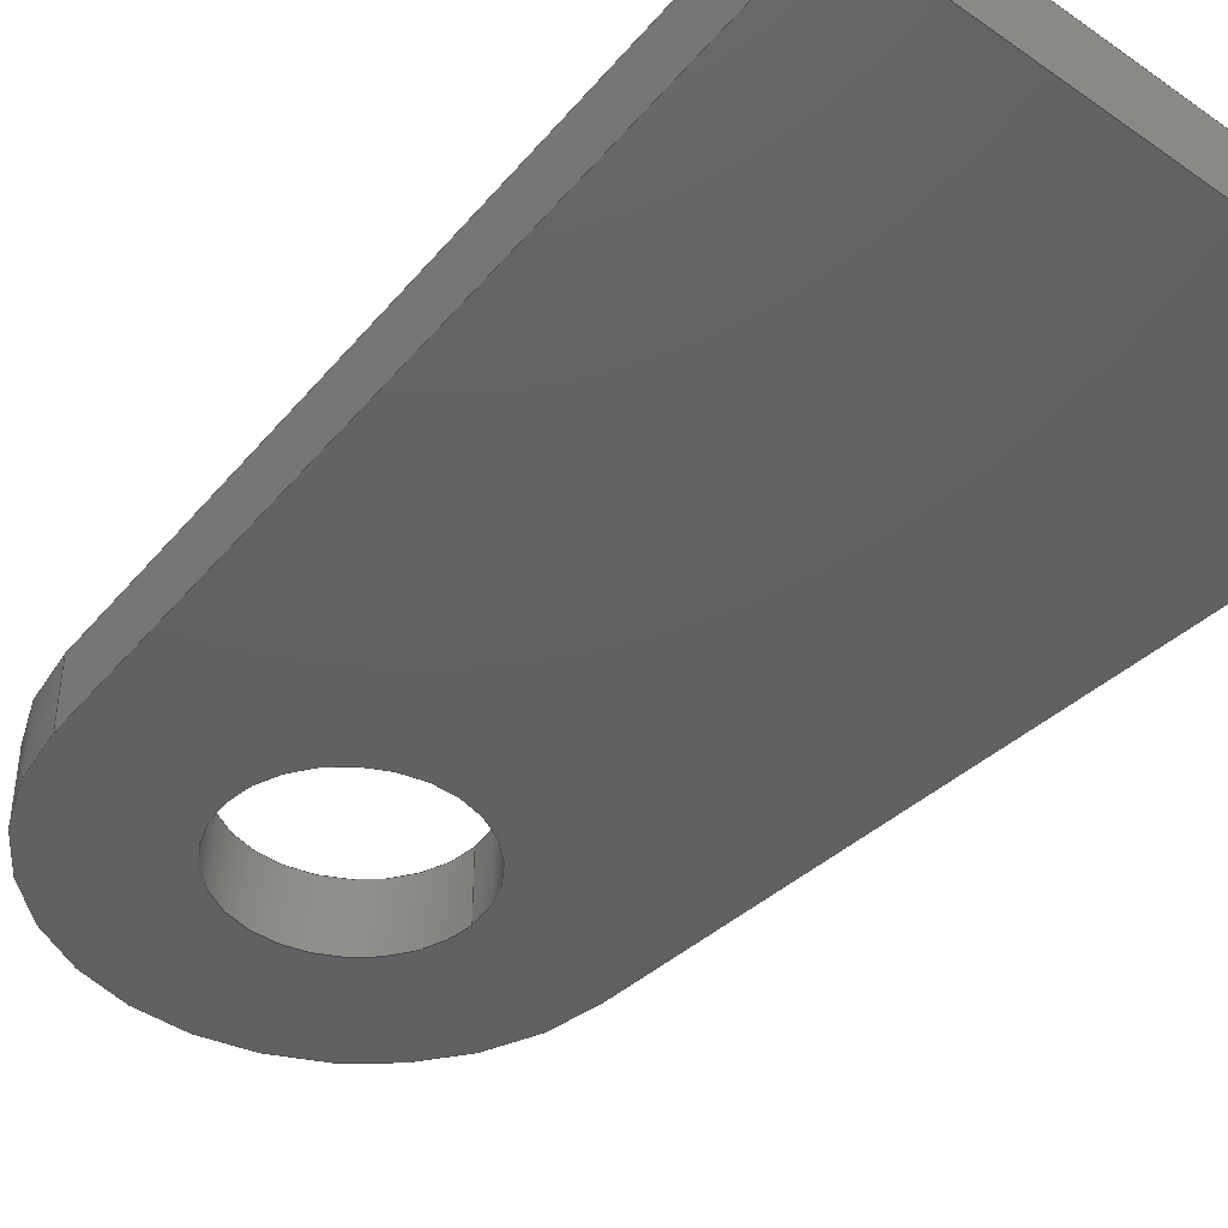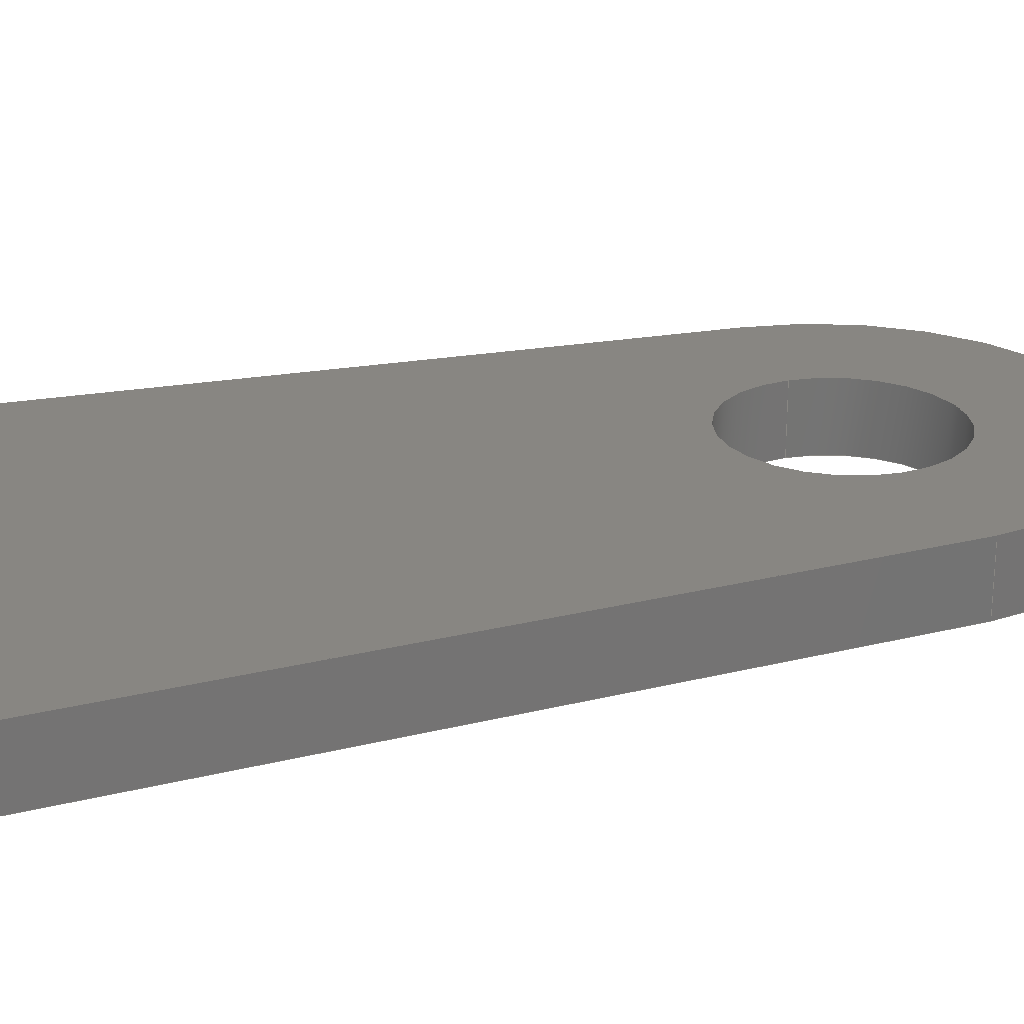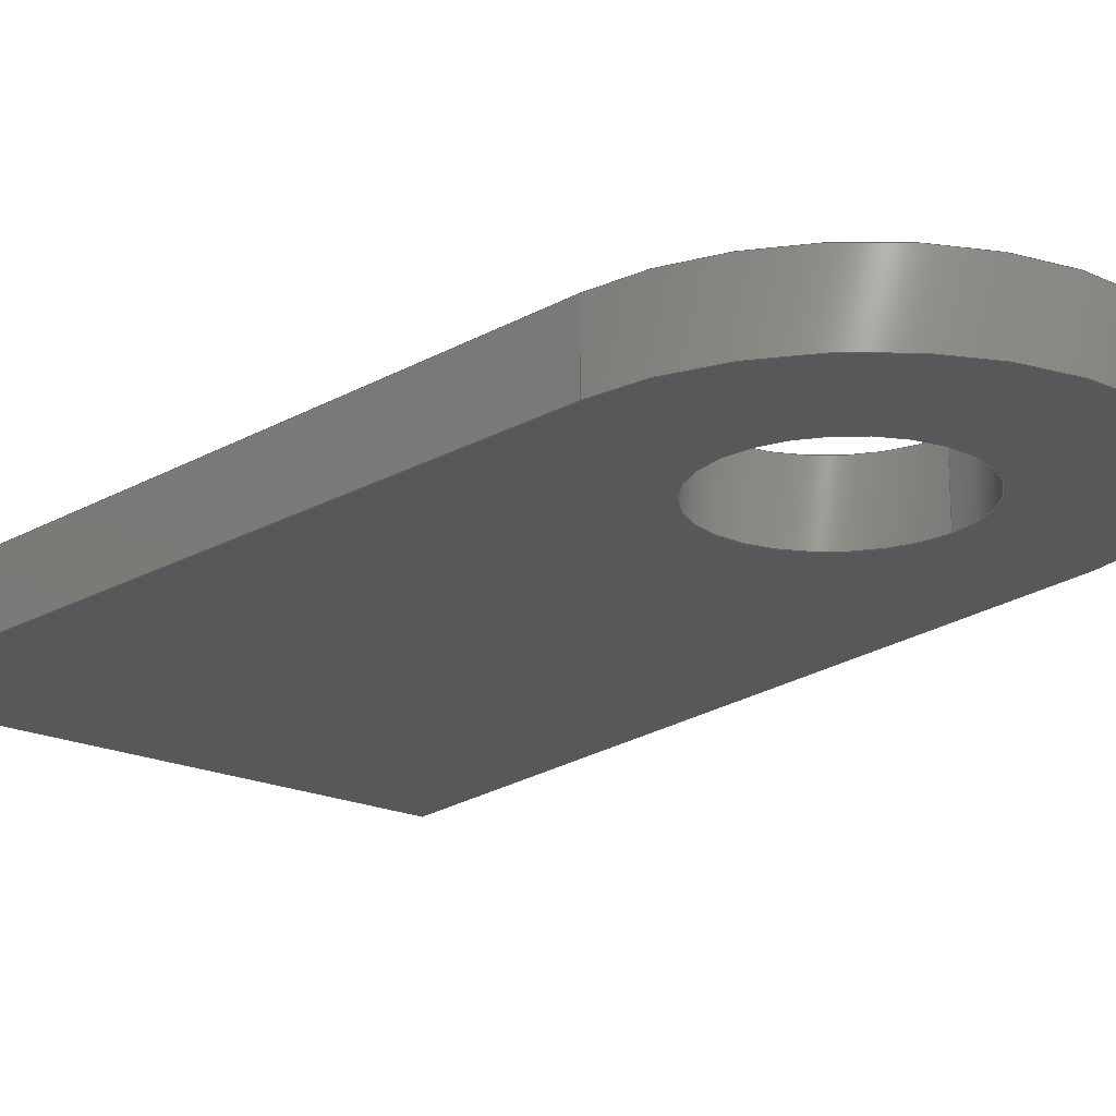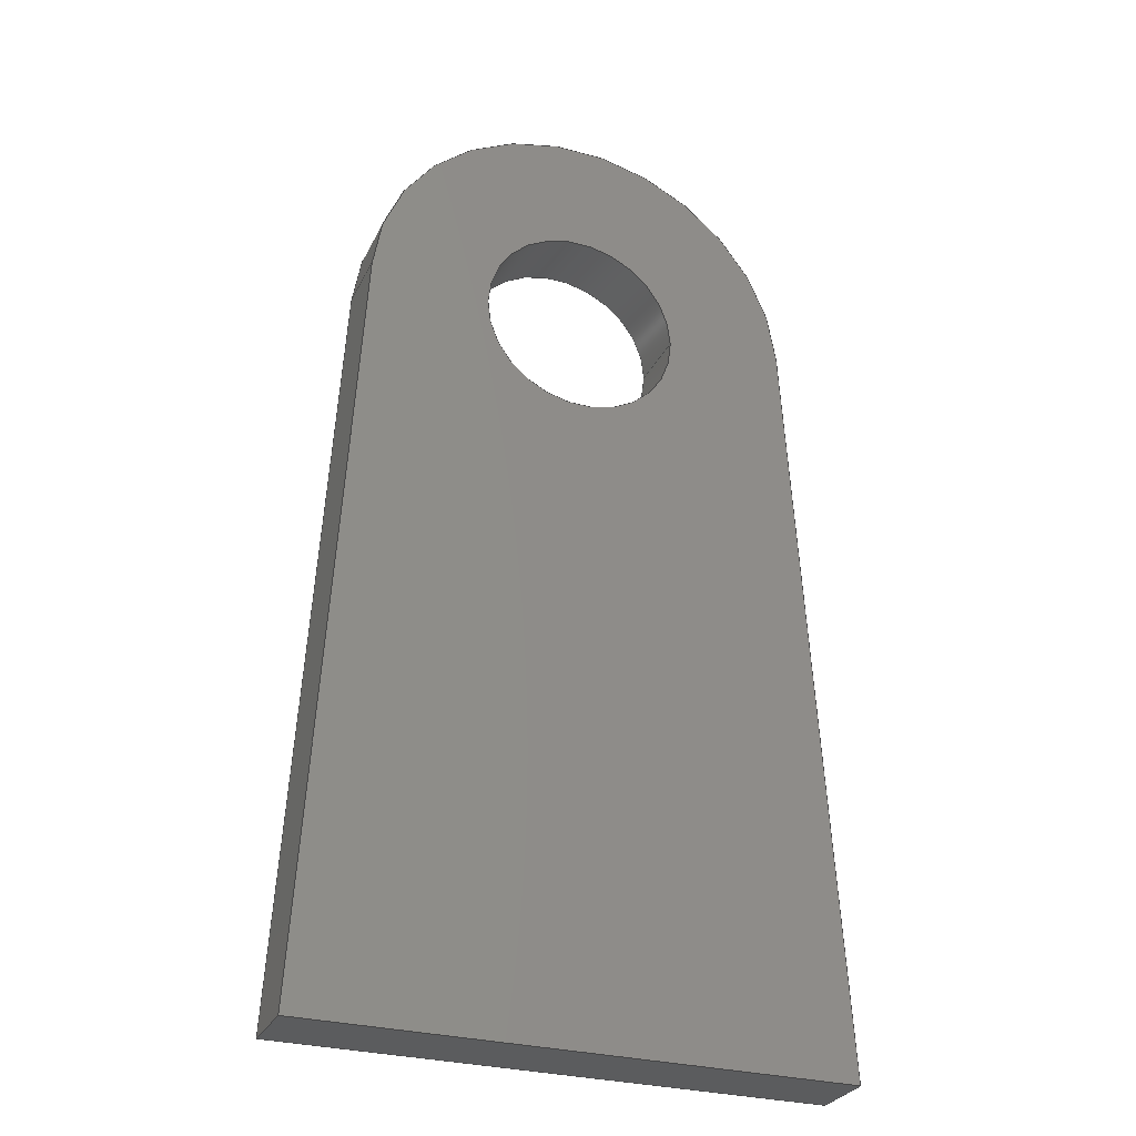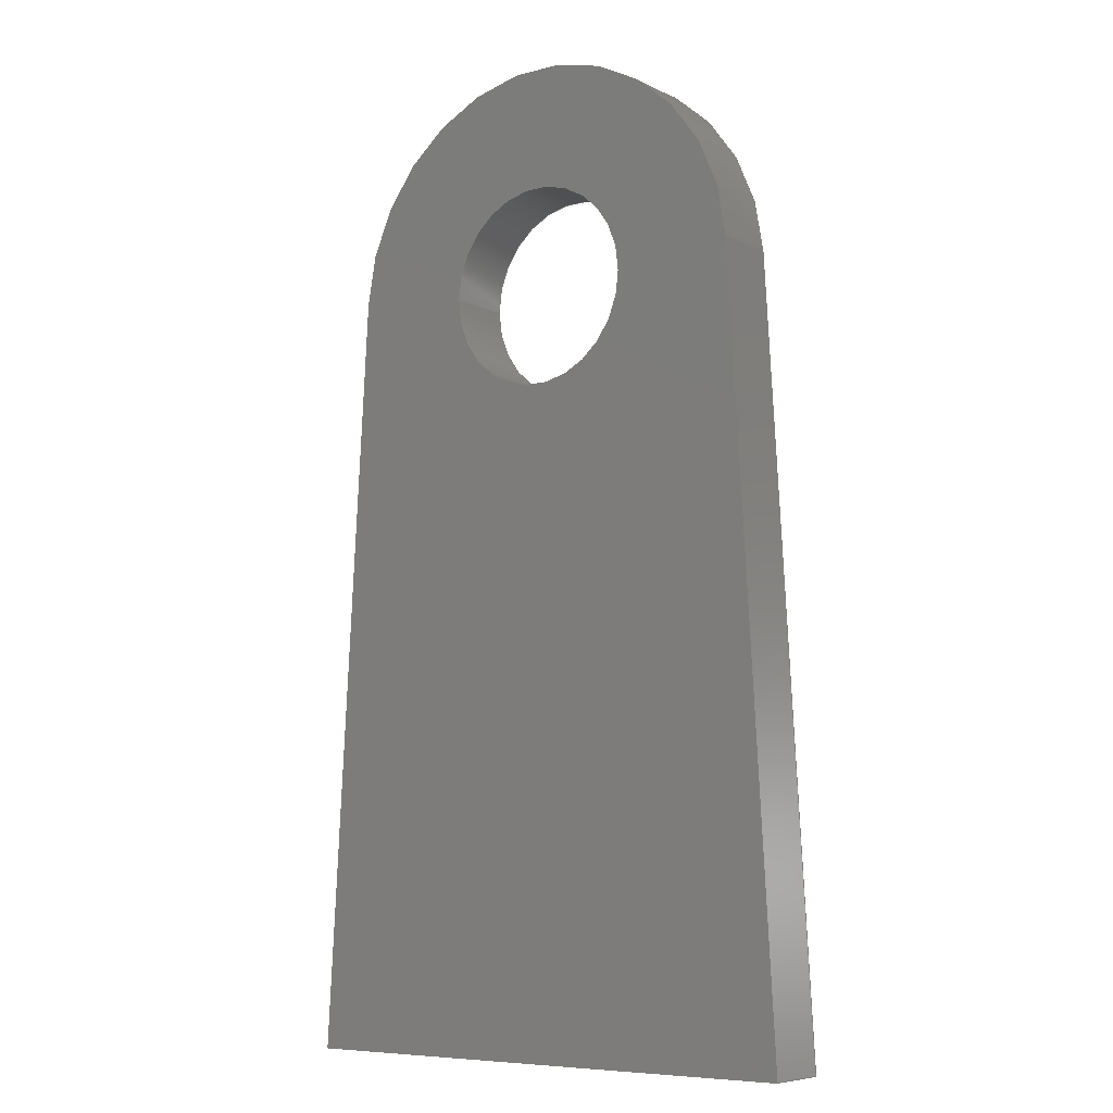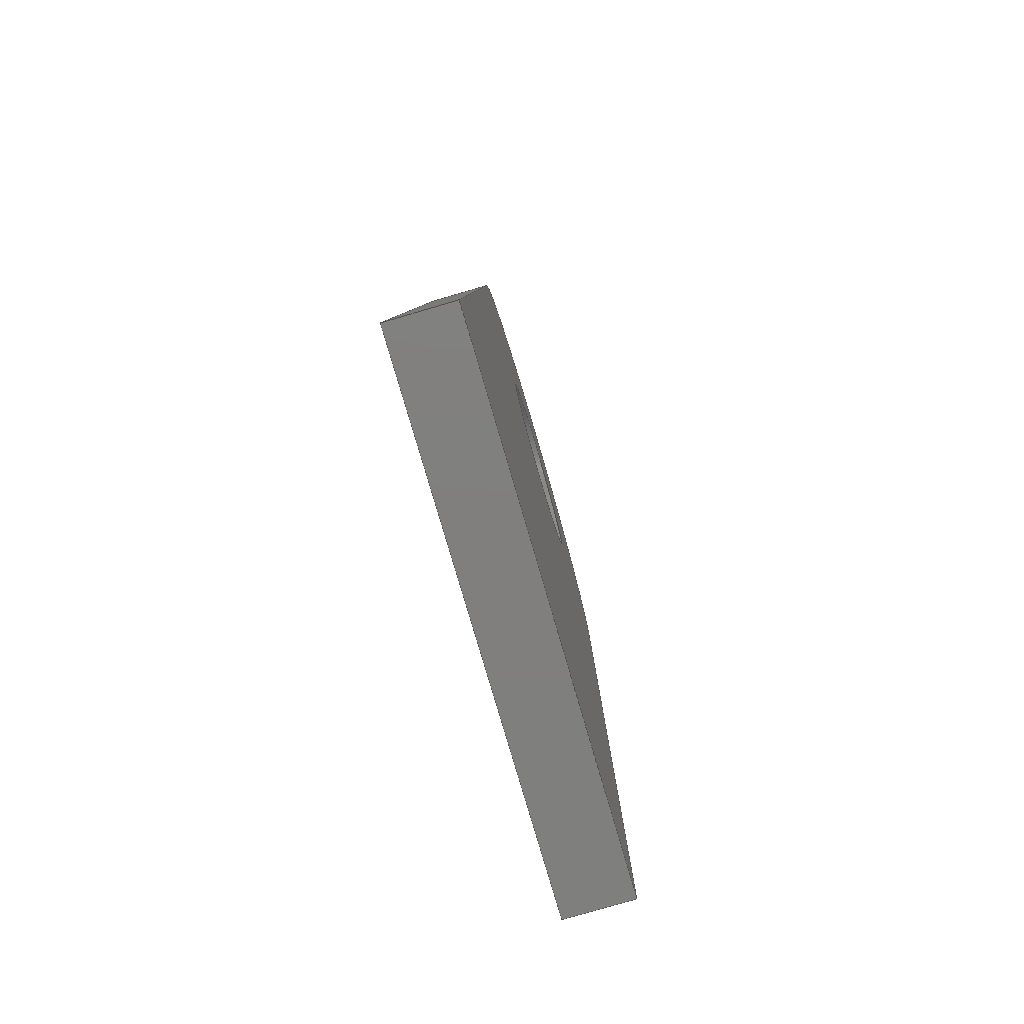
<metadata>
{"format":"iges","ext":"igs","renderer":"f3d","projection":"perspective","resolution":1024,"background":"white","views":[{"elev":-42.7,"azim":-39.8,"up":"+Z"},{"elev":23.8,"azim":70.5,"up":"+Z"},{"elev":-19.8,"azim":139.6,"up":"+Z"},{"elev":-29.2,"azim":157.9,"up":"+Y"},{"elev":-7.3,"azim":37.0,"up":"+Y"},{"elev":-79.5,"azim":106.3,"up":"+Y"}]}
</metadata>
<code>
START RECORD GO HERE.
1H,,1H;,20HCNEXT - IGES PRODUCT,22HBracket 5- battery.igs,44HIBM CATIA I
GES - CATIA Version 5 Release 19 ,27HCATIA Version 5 Release 19 ,32,75,
6,75,15,15Hbracket battery,1,2,2HMM,1000,1,15H2.018e+07,0.001,
1e+04,5HSimba,15HDESKTOP-PK97GB4,11,0,15H2.018e+07,;
     406       1       0       0       0       0       0       000010201
     406       0       0       1      15                               0
     110       2       0       0       0       0       0       001010001
     110       0       0       1       0                               0
     110       3       0       0       0       0       0       001010001
     110       0       0       2       0                               0
     120       5       0       0       0       0       0       001010001
     120       0       0       1       0                               0
     124       6       0       0       0       0       0       001020201
     124       0       0       2       0                               0
     100       8       0       0       0       0       9       001010001
     100       0       0       1       0                               0
     110       9       0       0       0       0       0       001010001
     110       0       0       2       0                               0
     124      11       0       0       0       0       0       001020201
     124       0       0       2       0                               0
     100      13       0       0       0       0      15       001010001
     100       0       0       1       0                               0
     110      14       0       0       0       0       0       001010001
     110       0       0       2       0                               0
     102      16       0       0       0       0       0       001010001
     102       0       0       1       0                               0
     142      17       0       0       0       0       0       001010001
     142       0       0       1       0                               0
     144      18       0       0   10000       0       0       000000000
     144       0       0       1       0                               0
     108      19       0       0       0       0       0       001010001
     108       0       0       2       0                               0
     110      21       0       0       0       0       0       001010001
     110       0       0       1       0                               0
     110      22       0       0       0       0       0       001010001
     110       0       0       1       0                               0
     110      23       0       0       0       0       0       001010001
     110       0       0       1       0                               0
     110      24       0       0       0       0       0       001010001
     110       0       0       2       0                               0
     102      26       0       0       0       0       0       001010001
     102       0       0       1       0                               0
     142      27       0       0       0       0       0       001010001
     142       0       0       1       0                               0
     144      28       0       0   10000       0       0       000000000
     144       0       0       1       0                               0
     108      29       0       0       0       0       0       001010001
     108       0       0       1       0                               0
     110      30       0       0       0       0       0       001010001
     110       0       0       1       0                               0
     110      31       0       0       0       0       0       001010001
     110       0       0       1       0                               0
     110      32       0       0       0       0       0       001010001
     110       0       0       1       0                               0
     110      33       0       0       0       0       0       001010001
     110       0       0       1       0                               0
     102      34       0       0       0       0       0       001010001
     102       0       0       1       0                               0
     142      35       0       0       0       0       0       001010001
     142       0       0       1       0                               0
     144      36       0       0   10000       0       0       000000000
     144       0       0       1       0                               0
     108      37       0       0       0       0       0       001010001
     108       0       0       1       0                               0
     110      38       0       0       0       0       0       001010001
     110       0       0       1       0                               0
     110      39       0       0       0       0       0       001010001
     110       0       0       2       0                               0
     110      41       0       0       0       0       0       001010001
     110       0       0       1       0                               0
     110      42       0       0       0       0       0       001010001
     110       0       0       1       0                               0
     102      43       0       0       0       0       0       001010001
     102       0       0       1       0                               0
     142      44       0       0       0       0       0       001010001
     142       0       0       1       0                               0
     144      45       0       0   10000       0       0       000000000
     144       0       0       1       0                               0
     110      46       0       0       0       0       0       001010001
     110       0       0       1       0                               0
     110      47       0       0       0       0       0       001010001
     110       0       0       1       0                               0
     120      48       0       0       0       0       0       001010001
     120       0       0       1       0                               0
     110      49       0       0       0       0       0       001010001
     110       0       0       1       0                               0
     124      50       0       0       0       0       0       001020201
     124       0       0       2       0                               0
     100      52       0       0       0       0      83       001010001
     100       0       0       1       0                               0
     110      53       0       0       0       0       0       001010001
     110       0       0       1       0                               0
     124      54       0       0       0       0       0       001020201
     124       0       0       1       0                               0
     100      55       0       0       0       0      89       001010001
     100       0       0       1       0                               0
     102      56       0       0       0       0       0       001010001
     102       0       0       1       0                               0
     142      57       0       0       0       0       0       001010001
     142       0       0       1       0                               0
     144      58       0       0   10000       0       0       000000000
     144       0       0       1       0                               0
     110      59       0       0       0       0       0       001010001
     110       0       0       1       0                               0
     110      60       0       0       0       0       0       001010001
     110       0       0       1       0                               0
     120      61       0       0       0       0       0       001010001
     120       0       0       1       0                               0
     110      62       0       0       0       0       0       001010001
     110       0       0       1       0                               0
     124      63       0       0       0       0       0       001020201
     124       0       0       1       0                               0
     100      64       0       0       0       0     107       001010001
     100       0       0       1       0                               0
     110      65       0       0       0       0       0       001010001
     110       0       0       1       0                               0
     124      66       0       0       0       0       0       001020201
     124       0       0       2       0                               0
     100      68       0       0       0       0     113       001010001
     100       0       0       1       0                               0
     102      69       0       0       0       0       0       001010001
     102       0       0       1       0                               0
     142      70       0       0       0       0       0       001010001
     142       0       0       1       0                               0
     144      71       0       0   10000       0       0       000000000
     144       0       0       1       0                               0
     108      72       0       0       0       0       0       001010001
     108       0       0       1       0                               0
     124      73       0       0       0       0       0       001020201
     124       0       0       2       0                               0
     100      75       0       0       0       0     125       001010001
     100       0       0       1       0                               0
     110      76       0       0       0       0       0       001010001
     110       0       0       1       0                               0
     110      77       0       0       0       0       0       001010001
     110       0       0       1       0                               0
     110      78       0       0       0       0       0       001010001
     110       0       0       1       0                               0
     102      79       0       0       0       0       0       001010001
     102       0       0       1       0                               0
     142      80       0       0       0       0       0       001010001
     142       0       0       1       0                               0
     124      81       0       0       0       0       0       001020201
     124       0       0       1       0                               0
     100      82       0       0       0       0     139       001010001
     100       0       0       1       0                               0
     124      83       0       0       0       0       0       001020201
     124       0       0       2       0                               0
     100      85       0       0       0       0     143       001010001
     100       0       0       1       0                               0
     102      86       0       0       0       0       0       001010001
     102       0       0       1       0                               0
     142      87       0       0       0       0       0       001010001
     142       0       0       1       0                               0
     144      88       0       0   10000       0       0       000000000
     144       0       0       1       0                               0
     108      89       0       0       0       0       0       001010001
     108       0       0       1       0                               0
     110      90       0       0       0       0       0       001010001
     110       0       0       1       0                               0
     110      91       0       0       0       0       0       001010001
     110       0       0       1       0                               0
     110      92       0       0       0       0       0       001010001
     110       0       0       1       0                               0
     124      93       0       0       0       0       0       001020201
     124       0       0       2       0                               0
     100      95       0       0       0       0     161       001010001
     100       0       0       1       0                               0
     102      96       0       0       0       0       0       001010001
     102       0       0       1       0                               0
     142      97       0       0       0       0       0       001010001
     142       0       0       1       0                               0
     124      98       0       0       0       0       0       001020201
     124       0       0       1       0                               0
     100      99       0       0       0       0     169       001010001
     100       0       0       1       0                               0
     124     100       0       0       0       0       0       001020201
     124       0       0       2       0                               0
     100     102       0       0       0       0     173       001010001
     100       0       0       1       0                               0
     102     103       0       0       0       0       0       001010001
     102       0       0       1       0                               0
     142     104       0       0       0       0       0       001010001
     142       0       0       1       0                               0
     144     105       0       0   10000       0       0       000000000
     144       0       0       1       0                               0
406,1,15HCorps principal,0,0;                                          1
110,0,0,0.75,0,0,1.75,0,0;                                     3
110,4.992,0.2911,0,4.992,0.2911,1.5,0,       5
0;                                                                     5
120,3,5,0,6.283,0,0;                                           7
124,0.9983,-0.05822,0,0,0.05822,                 9
0.9983,0,0,0,0,1,1.5,0,0;                              9
100,0,0,0,5,0,-4.966,0.5813,0,0;                11
110,-4.992,0.2911,1.5,-4.992,0.2911,0,      13
0,0;                                                                  13
124,-0.9983,0.05822,0,0,0.05822,                15
0.9983,0,0,0,0,-1,0,0,0;                            15
100,0,0,0,5,0,-4.966,0.5813,0,0;                17
110,4.992,0.2911,0,4.992,0.2911,1.5,0,      19
0;                                                                    19
102,4,11,13,17,19,0,0;                                                21
142,0,7,0,21,2,0,0;                                                   23
144,7,1,0,23,0,1,1;                                                   25
108,0.9983,-0.05822,0,-5,0,-6,-17,0,1,0,      27
0;                                                                    27
110,-4.992,0.2911,1.5,-6,-17,1.5,0,0;                 29
110,-6,-17,1.5,-6,-17,0,0,0;                                31
110,-6,-17,0,-4.992,0.2911,0,0,0;                 33
110,-4.992,0.2911,0,-4.992,0.2911,1.5,      35
0,0;                                                                  35
102,4,29,31,33,35,0,0;                                                37
142,0,27,0,37,2,0,0;                                                  39
144,27,1,0,39,0,1,1;                                                  41
108,0,-1,0,17,0,-6,-17,0,1,0,0;                       43
110,-6,-17,1.5,6,-17,1.5,0,0;                                 45
110,6,-17,1.5,6,-17,0,0,0;                                  47
110,6,-17,0,-6,-17,0,0,0;                                 49
110,-6,-17,0,-6,-17,1.5,0,0;                                51
102,4,45,47,49,51,0,0;                                                53
142,0,43,0,53,2,0,0;                                                  55
144,43,1,0,55,0,1,1;                                                  57
108,0.9983,0.05822,0,5,0,6,-17,0,1,0,0;       59
110,6,-17,1.5,4.992,0.2911,1.5,0,0;                   61
110,4.992,0.2911,1.5,4.992,0.2911,0,0,      63
0;                                                                    63
110,4.992,0.2911,0,6,-17,0,0,0;                   65
110,6,-17,0,6,-17,1.5,0,0;                                  67
102,4,61,63,65,67,0,0;                                                69
142,0,59,0,69,2,0,0;                                                  71
144,59,1,0,71,0,1,1;                                                  73
110,0,0,0.75,0,0,1.75,0,0;                                    75
110,-2.25,2.755e-16,0,-2.25,2.755e-16,1.5,0,0;        77
120,75,77,0,6.283,0,0;                                        79
110,-2.25,2.755e-16,1.5,-2.25,2.755e-16,0,0,0;        81
124,-1,-1.225e-16,0,0,1.225e-16,-1,0,         83
0,0,0,1,0,0,0;                                              83
100,0,0,0,2.25,0,-2.25,-2.755e-16,0,0;                 85
110,2.25,0,0,2.25,0,1.5,0,0;                                    87
124,1,0,0,0,0,-1,0,0,0,0,-1,1.5,0,0;            89
100,0,0,0,2.25,0,-2.25,-2.755e-16,0,0;                 91
102,4,81,85,87,91,0,0;                                                93
142,0,79,0,93,2,0,0;                                                  95
144,79,1,0,95,0,1,1;                                                  97
110,0,0,0.75,0,0,1.75,0,0;                                    99
110,2.25,0,0,2.25,0,1.5,0,0;                                   101
120,99,101,0,6.283,0,0;                                      103
110,2.25,0,1.5,2.25,0,0,0,0;                                   105
124,1,0,0,0,0,1,0,0,0,0,1,0,0,0;             107
100,0,0,0,2.25,0,-2.25,2.755e-16,0,0;                 109
110,-2.25,2.755e-16,0,-2.25,2.755e-16,1.5,0,0;       111
124,-1,1.225e-16,0,0,1.225e-16,1,0,0,      113
0,0,-1,1.5,0,0;                                                113
100,0,0,0,2.25,0,-2.25,2.755e-16,0,0;                 115
102,4,105,109,111,115,0,0;                                           117
142,0,103,0,117,2,0,0;                                               119
144,103,1,0,119,0,1,1;                                               121
108,0,0,1,0,0,0,0,0,1,0,0;                           123
124,0.9983,-0.05822,0,0,0.05822,               125
0.9983,0,0,0,0,1,0,0,0;                            125
100,0,0,0,5,0,-4.966,0.5813,0,0;               127
110,-4.992,0.2911,0,-6,-17,0,0,0;                129
110,-6,-17,0,6,-17,0,0,0;                                131
110,6,-17,0,4.992,0.2911,0,0,0;                  133
102,4,127,129,131,133,0,0;                                           135
142,0,123,0,135,2,0,0;                                               137
124,1,0,0,0,0,-1,0,0,0,0,-1,0,0,0;           139
100,0,0,0,2.25,0,-2.25,-2.755e-16,0,0;                141
124,-1,1.225e-16,0,0,1.225e-16,1,0,0,      143
0,0,-1,0,0,0;                                                143
100,0,0,0,2.25,0,-2.25,2.755e-16,0,0;                 145
102,2,141,145,0,0;                                                   147
142,0,123,0,147,2,0,0;                                               149
144,123,1,1,137,149,0,1,1;                                           151
108,0,0,1,1.5,0,0,0,1.5,1,0,0;                           153
110,4.992,0.2911,1.5,6,-17,1.5,0,0;                  155
110,6,-17,1.5,-6,-17,1.5,0,0;                                157
110,-6,-17,1.5,-4.992,0.2911,1.5,0,0;                159
124,-0.9983,0.05822,0,0,0.05822,               161
0.9983,0,0,0,0,-1,1.5,0,0;                           161
100,0,0,0,5,0,-4.966,0.5813,0,0;               163
102,4,155,157,159,163,0,0;                                           165
142,0,153,0,165,2,0,0;                                               167
124,1,0,0,0,0,1,0,0,0,0,1,1.5,0,0;             169
100,0,0,0,2.25,0,-2.25,2.755e-16,0,0;                 171
124,-1,-1.225e-16,0,0,1.225e-16,-1,0,        173
0,0,0,1,1.5,0,0;                                             173
100,0,0,0,2.25,0,-2.25,-2.755e-16,0,0;                175
102,2,171,175,0,0;                                                   177
142,0,153,0,177,2,0,0;                                               179
144,153,1,1,167,179,0,1,1;                                           181
S      1G      4D    182P    105
</code>
